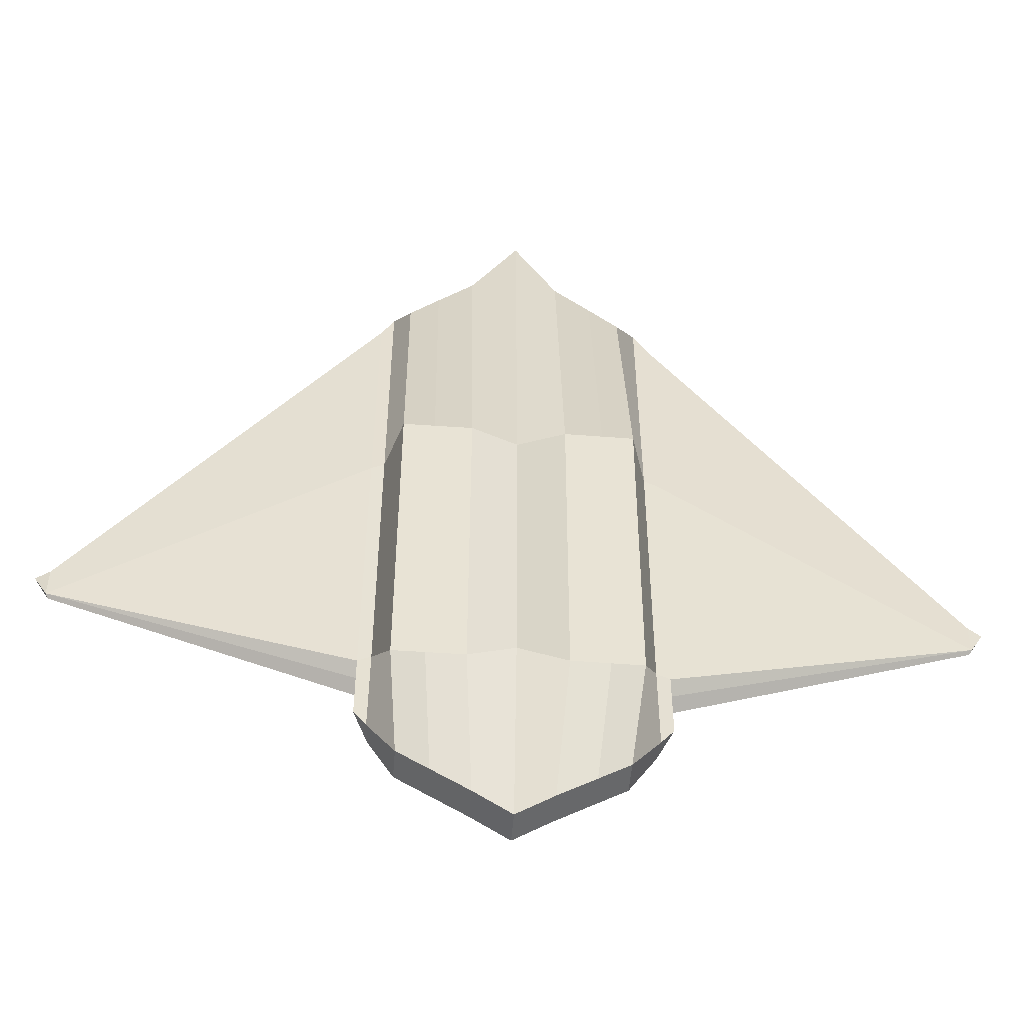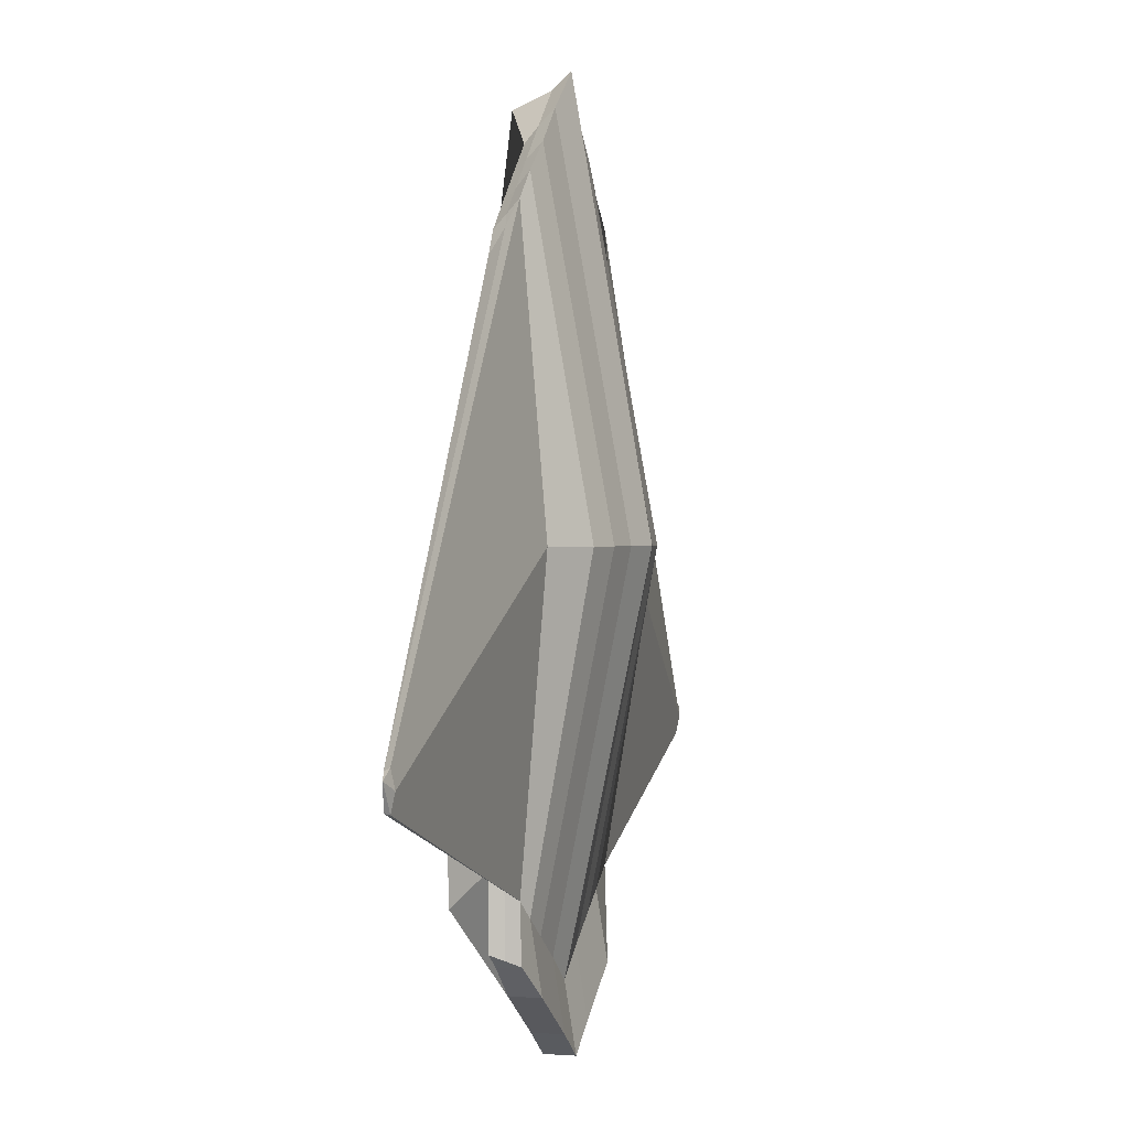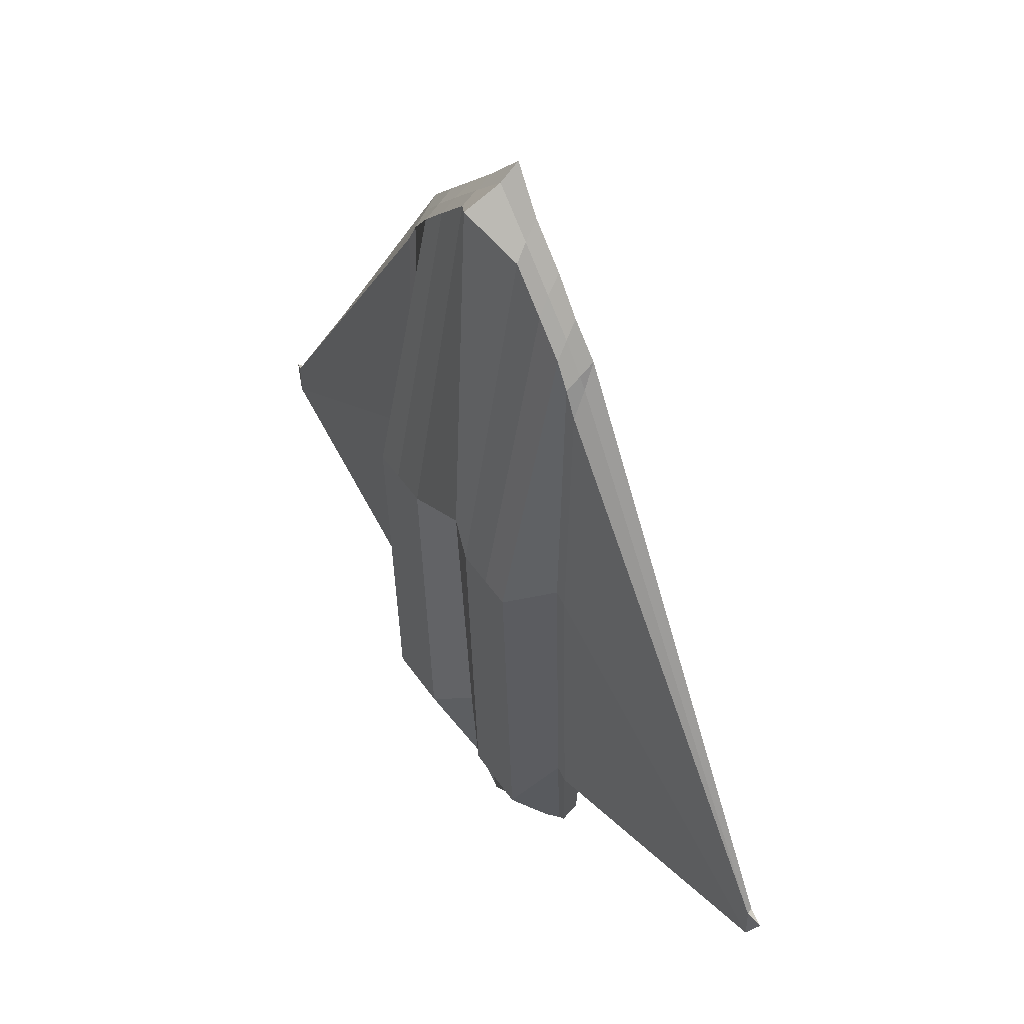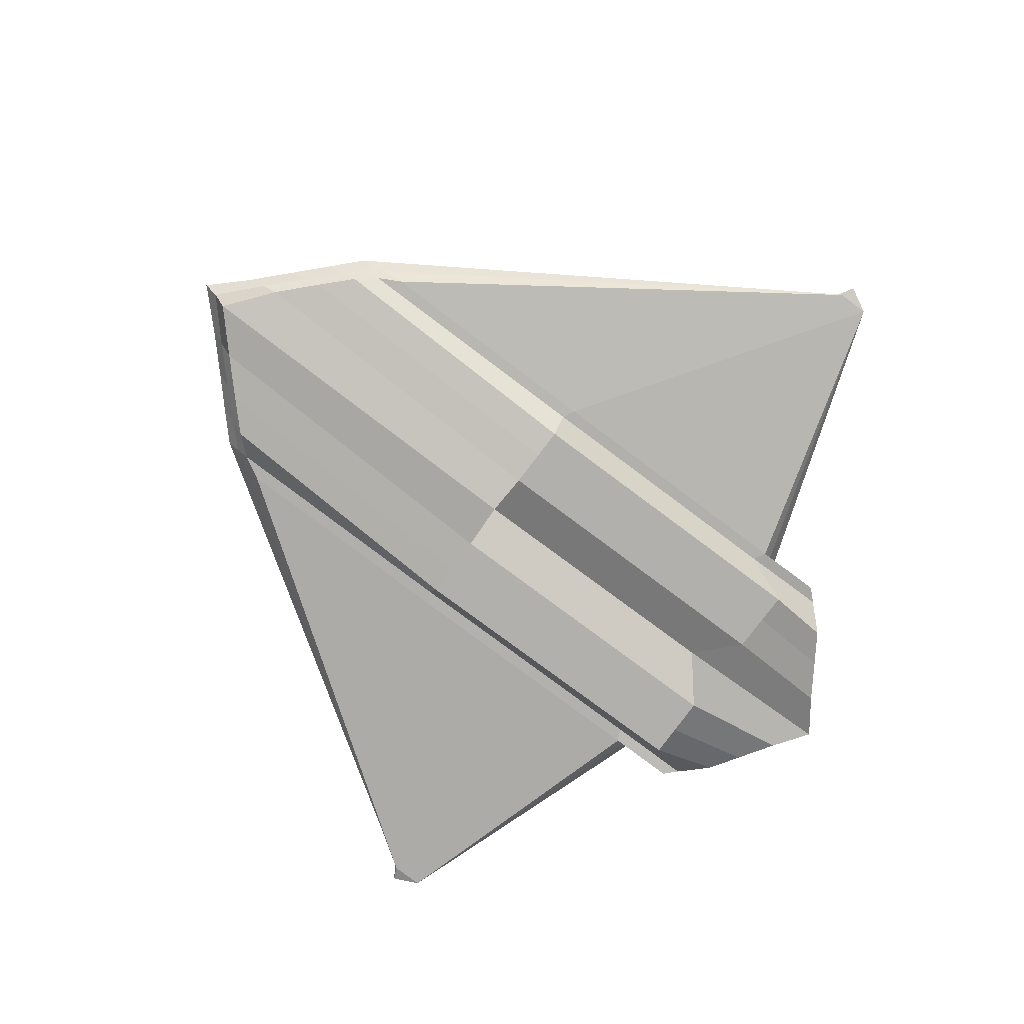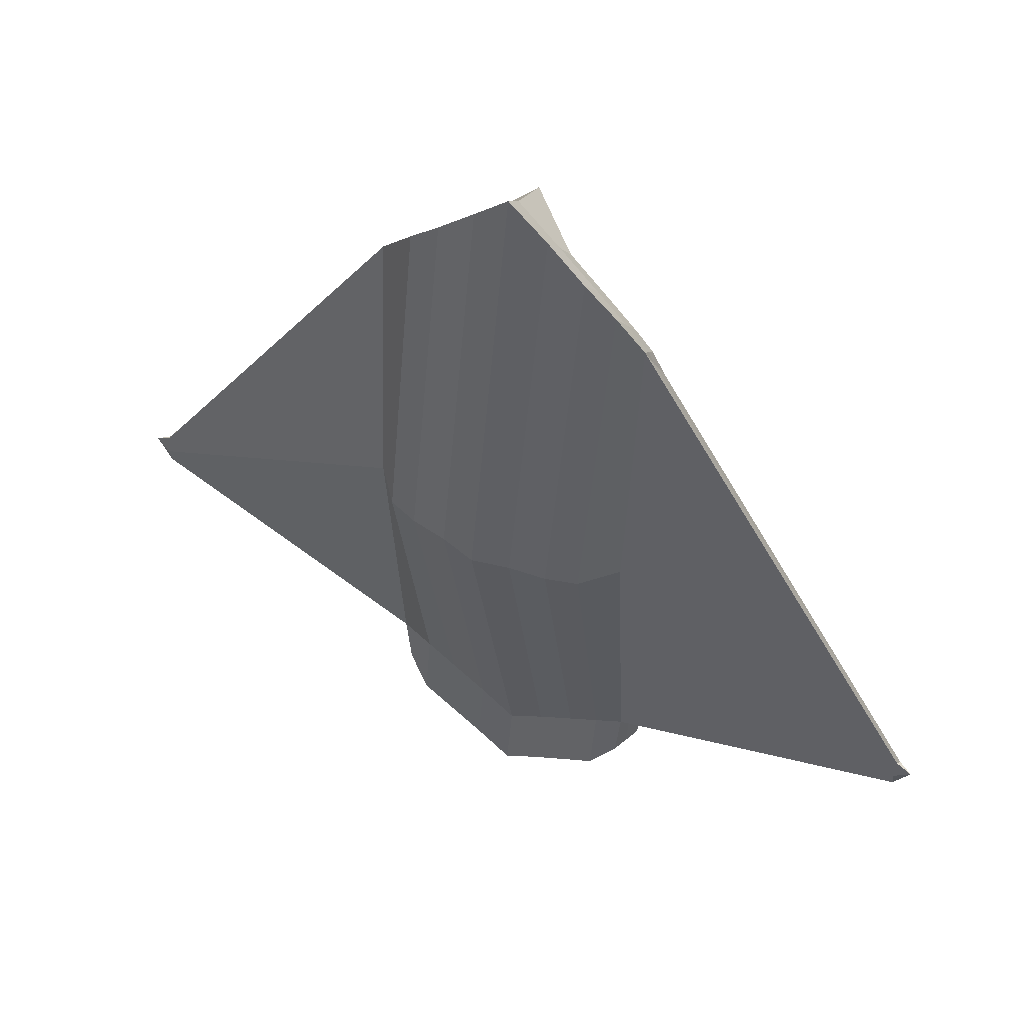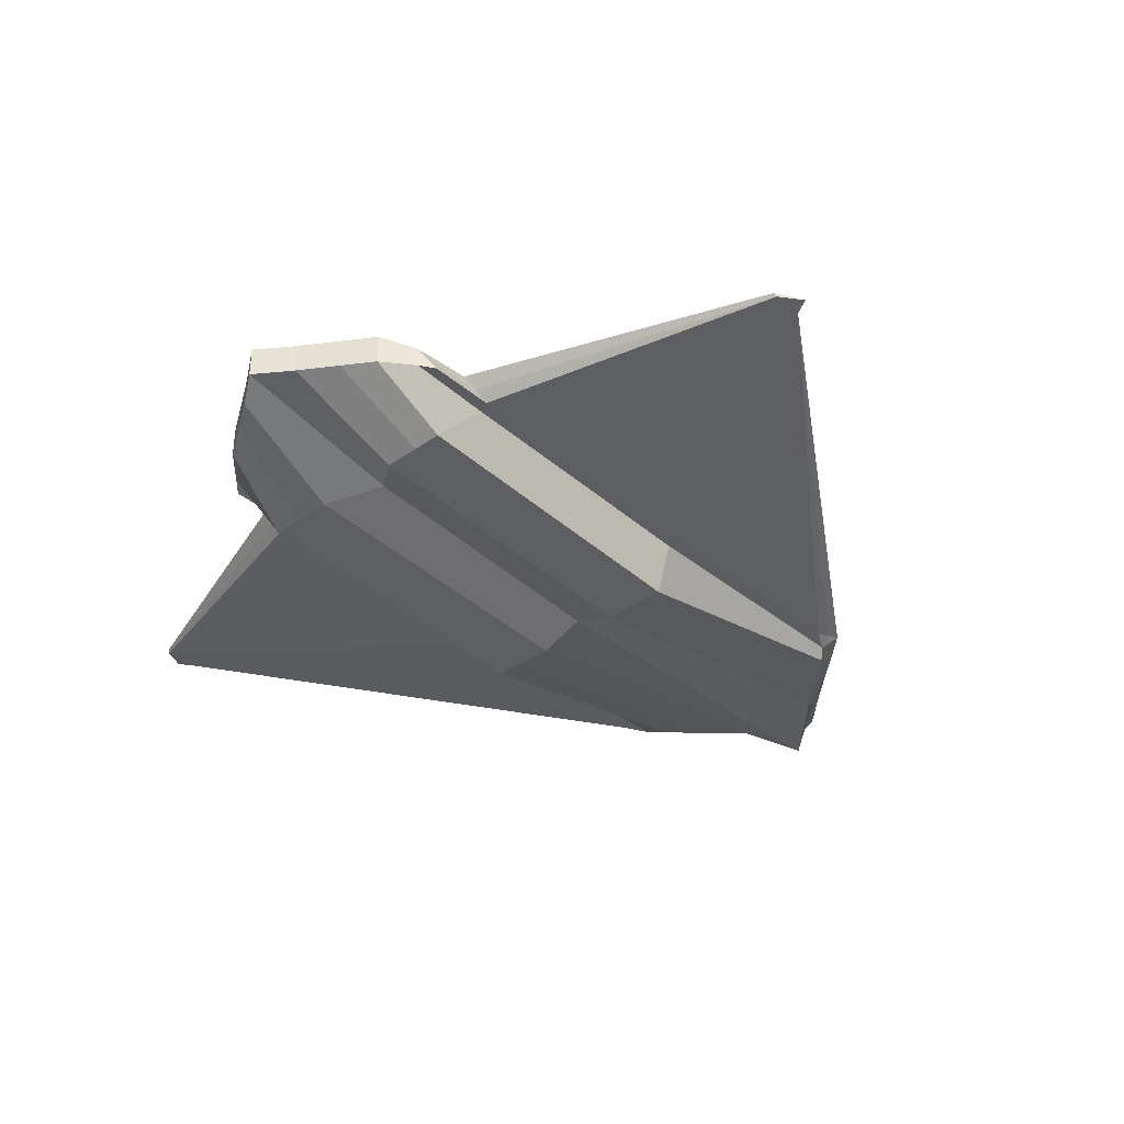
<metadata>
{"format":"obj","ext":"obj","renderer":"f3d","projection":"perspective","resolution":1024,"background":"white","views":[{"elev":-52.1,"azim":-4.6,"up":"+Z"},{"elev":0.7,"azim":106.7,"up":"+Z"},{"elev":47.3,"azim":57.8,"up":"+Z"},{"elev":-79.6,"azim":53.1,"up":"+Y"},{"elev":52.7,"azim":-151.3,"up":"+Z"},{"elev":-36.6,"azim":-137.7,"up":"+Y"}]}
</metadata>
<code>
g Spaceplane_SpaceFighter
v 0.001244 0.1896 -5.89
v -2.344 -0.2254 -4.067
v -2.344 -0.2254 4.674
v 0.001244 1.538 0.5764
v -2.344 -0.3168 0.5764
v -2.19 0.1896 -4.436
v -2.193 0.598 0.5764
v -1.71 0.1896 -4.747
v -1.71 1.138 0.5764
v -1.205 0.2269 6.422
v -1.205 1.298 0.5764
v -1.205 0.1896 -5.074
v -0.6004 0.2269 6.994
v -0.6004 1.383 0.5764
v -0.6004 0.1896 -5.465
v 0.001244 0.3715 -7.018
v -2.344 -0.2254 -5.196
v -2.112 0.1896 -5.384
v -1.71 0.3715 -5.876
v -1.205 0.3715 -6.202
v -0.6004 0.3715 -6.594
v 0.001244 -0.1475 -7.018
v -2.144 -0.1833 -5.409
v -1.71 -0.1475 -5.876
v -1.205 -0.1475 -6.202
v -0.6004 -0.1475 -6.594
v 0.001244 0.2968 7.614
v -2.135 -0.2256 5.059
v -2.196 0.1896 5.484
v -1.71 0.1896 5.945
v -1.359 -0.1995 5.884
v -0.7549 -0.1995 6.455
v -1.852 -0.1995 5.407
v 0.001312 -0.6244 7.075
v -7.123 0.07394 -2.73
v -7.153 -0.006867 -2.708
v -7.153 -0.006867 -2.184
v -7.125 0.07394 -2.136
v -7.124 0.1401 -2.43
v -2.135 -0.3212 0.6846
v -1.359 -1.159 0.7018
v -1.864 -1.159 0.6983
v 0.001312 -0.8787 0.7104
v -0.7549 -1.159 0.7059
v -2.135 -0.2239 -3.959
v -1.359 -0.9807 -4.647
v -1.864 -0.9807 -4.65
v 0.001312 -0.6456 -4.044
v -0.7549 -0.9807 -4.643
v -2.267 -0.01791 -4.252
v -2.27 0.000728 5.079
v -2.228 -0.01791 -5.29
v -2.166 -0.01798 5.272
v -0.6776 -0.004955 6.724
v -1.282 -0.004955 6.153
v 0.001278 -0.004955 7.344
v -1.781 -0.004955 5.676
v -7.38 0.06824 -2.284
v 2.344 -0.2254 -4.067
v 2.344 -0.2254 4.674
v 2.344 -0.3168 0.5764
v 2.19 0.1896 -4.436
v 2.193 0.598 0.5764
v 1.71 0.1896 -4.747
v 1.71 1.138 0.5764
v 1.205 0.2269 6.422
v 1.205 1.298 0.5764
v 1.205 0.1896 -5.074
v 0.6004 0.2269 6.994
v 0.6004 1.383 0.5764
v 0.6004 0.1896 -5.465
v 2.344 -0.2254 -5.196
v 2.112 0.1896 -5.384
v 1.71 0.3715 -5.876
v 1.205 0.3715 -6.202
v 0.6004 0.3715 -6.594
v 2.144 -0.1833 -5.409
v 1.71 -0.1475 -5.876
v 1.205 -0.1475 -6.202
v 0.6004 -0.1475 -6.594
v 1.71 0.1896 5.945
v 2.196 0.1896 5.484
v 2.135 -0.2256 5.059
v 1.359 -0.1995 5.884
v 0.7549 -0.1995 6.455
v 1.852 -0.1995 5.407
v 7.123 0.07394 -2.73
v 7.153 -0.006867 -2.708
v 7.153 -0.006867 -2.184
v 7.125 0.07394 -2.136
v 7.124 0.1401 -2.43
v 2.135 -0.3212 0.6846
v 1.359 -1.159 0.7018
v 1.864 -1.159 0.6983
v 0.7549 -1.159 0.7059
v 2.135 -0.2239 -3.959
v 1.359 -0.9807 -4.647
v 0.7549 -0.9807 -4.643
v 1.864 -0.9807 -4.65
v 2.267 -0.01791 -4.252
v 2.27 0.000728 5.079
v 2.228 -0.01791 -5.29
v 2.166 -0.01798 5.272
v 0.6776 -0.004955 6.724
v 1.282 -0.004955 6.153
v 1.781 -0.004955 5.676
v 7.38 0.06824 -2.284
f 1 15 14 4
f 4 14 13 27
f 51 29 38 37
f 7 6 35 39
f 9 8 6 7
f 30 9 7 29
f 11 12 8 9
f 10 11 9 30
f 14 15 12 11
f 13 14 11 10
f 12 15 21 20
f 15 1 16 21
f 6 8 19 18
f 50 6 18 52
f 8 12 20 19
f 21 16 22 26
f 19 20 25 24
f 20 21 26 25
f 18 19 24 23
f 23 17 52 18
f 51 3 28 53
f 55 57 33 31
f 54 55 31 32
f 56 54 32 34
f 57 53 28 33
f 5 3 37 36
f 29 7 39 38
f 2 5 36
f 50 2 36
f 34 32 44 43
f 32 31 41 44
f 28 3 5 40
f 31 33 42 41
f 33 28 40 42
f 43 44 49 48
f 44 41 46 49
f 42 40 45 47
f 40 5 2 45
f 41 42 47 46
f 26 22 48 49
f 24 25 46 47
f 23 24 47 45
f 25 26 49 46
f 17 23 45 2
f 6 50 36 35
f 38 39 58
f 39 35 58
f 30 29 53 57
f 27 13 54 56
f 13 10 55 54
f 10 30 57 55
f 29 51 53
f 2 50 52 17
f 3 51 37
f 58 37 38
f 58 35 36
f 37 58 36
f 1 4 70 71
f 4 27 69 70
f 101 89 90 82
f 63 91 87 62
f 65 63 62 64
f 81 82 63 65
f 67 65 64 68
f 66 81 65 67
f 70 67 68 71
f 69 66 67 70
f 68 75 76 71
f 71 76 16 1
f 62 73 74 64
f 100 102 73 62
f 64 74 75 68
f 76 80 22 16
f 74 78 79 75
f 75 79 80 76
f 73 77 78 74
f 77 73 102 72
f 101 103 83 60
f 105 84 86 106
f 104 85 84 105
f 56 34 85 104
f 106 86 83 103
f 61 88 89 60
f 82 90 91 63
f 59 88 61
f 100 88 59
f 34 43 95 85
f 85 95 93 84
f 83 92 61 60
f 84 93 94 86
f 86 94 92 83
f 43 48 98 95
f 95 98 97 93
f 94 99 96 92
f 92 96 59 61
f 93 97 99 94
f 80 98 48 22
f 78 99 97 79
f 77 96 99 78
f 79 97 98 80
f 72 59 96 77
f 62 87 88 100
f 90 107 91
f 91 107 87
f 81 106 103 82
f 27 56 104 69
f 69 104 105 66
f 66 105 106 81
f 82 103 101
f 59 72 102 100
f 60 89 101
f 107 90 89
f 107 88 87
f 89 88 107

</code>
